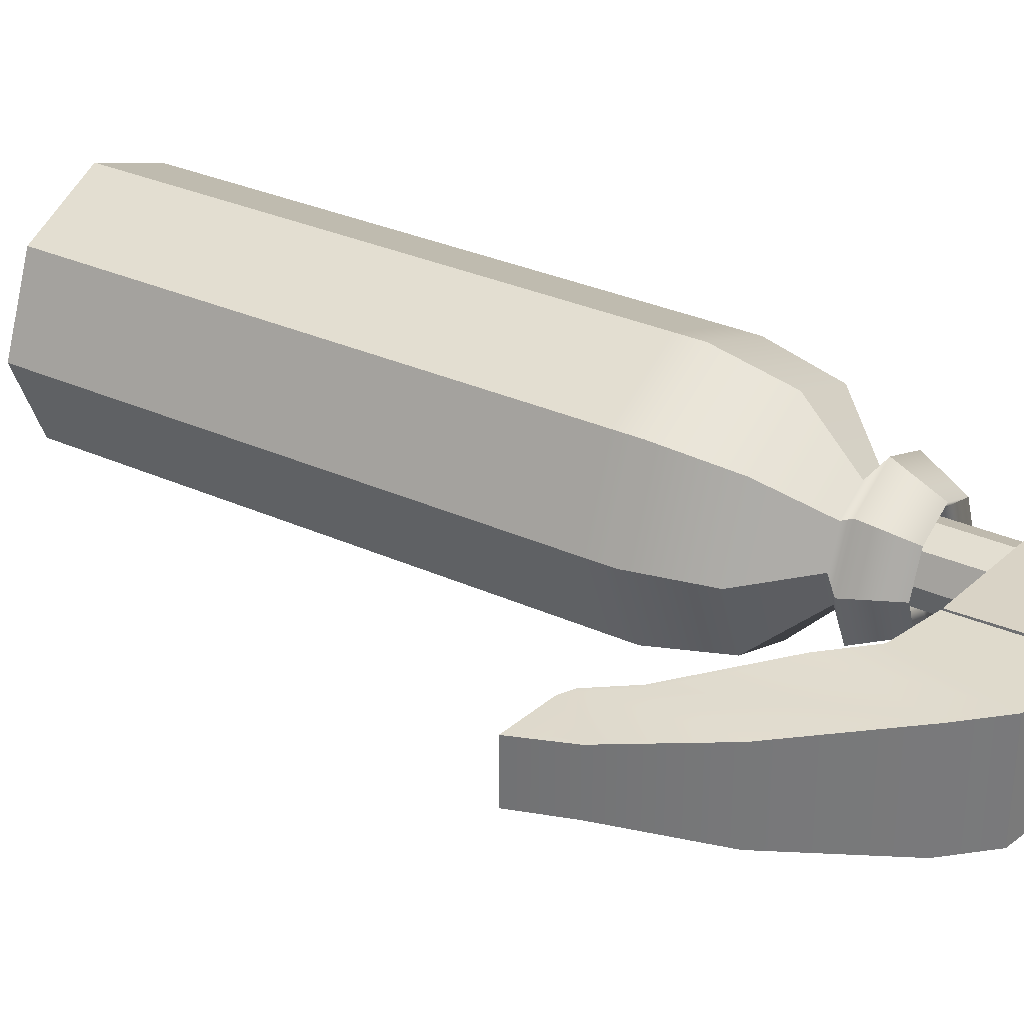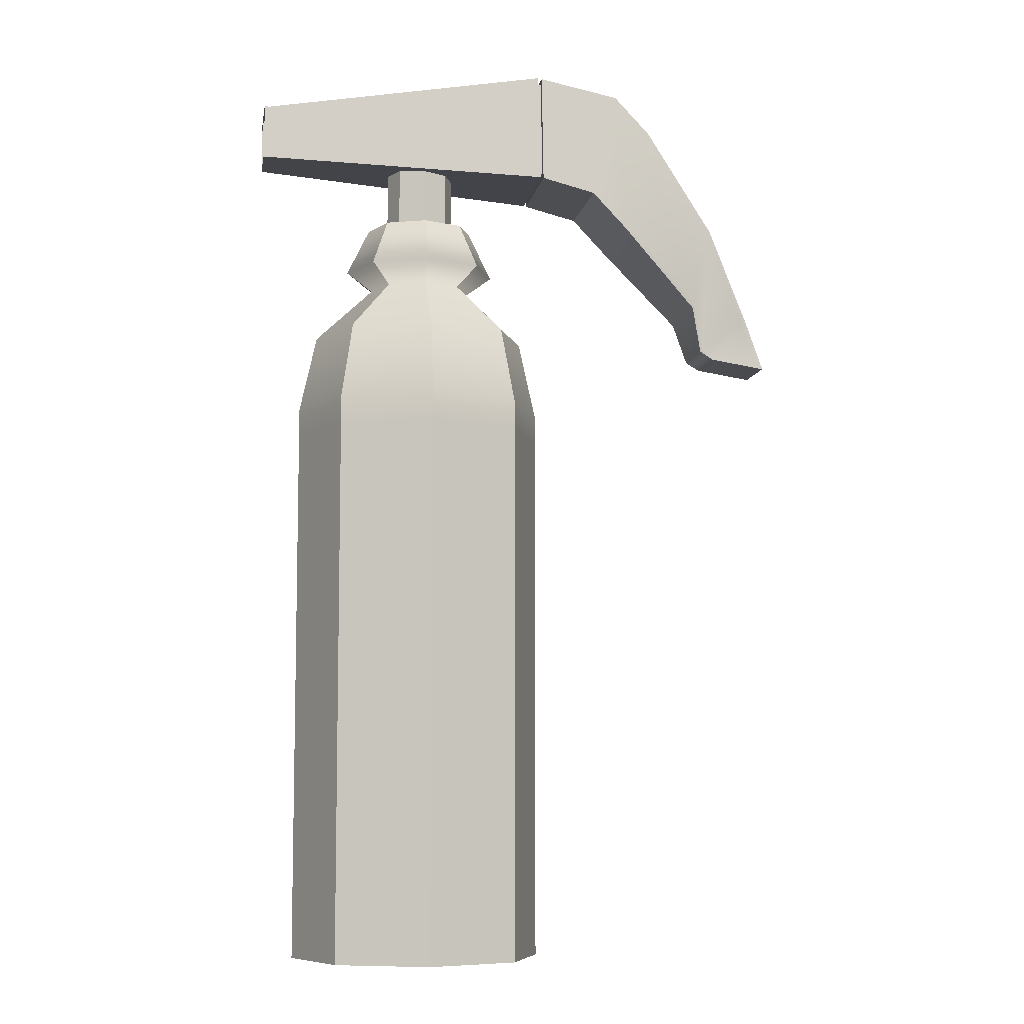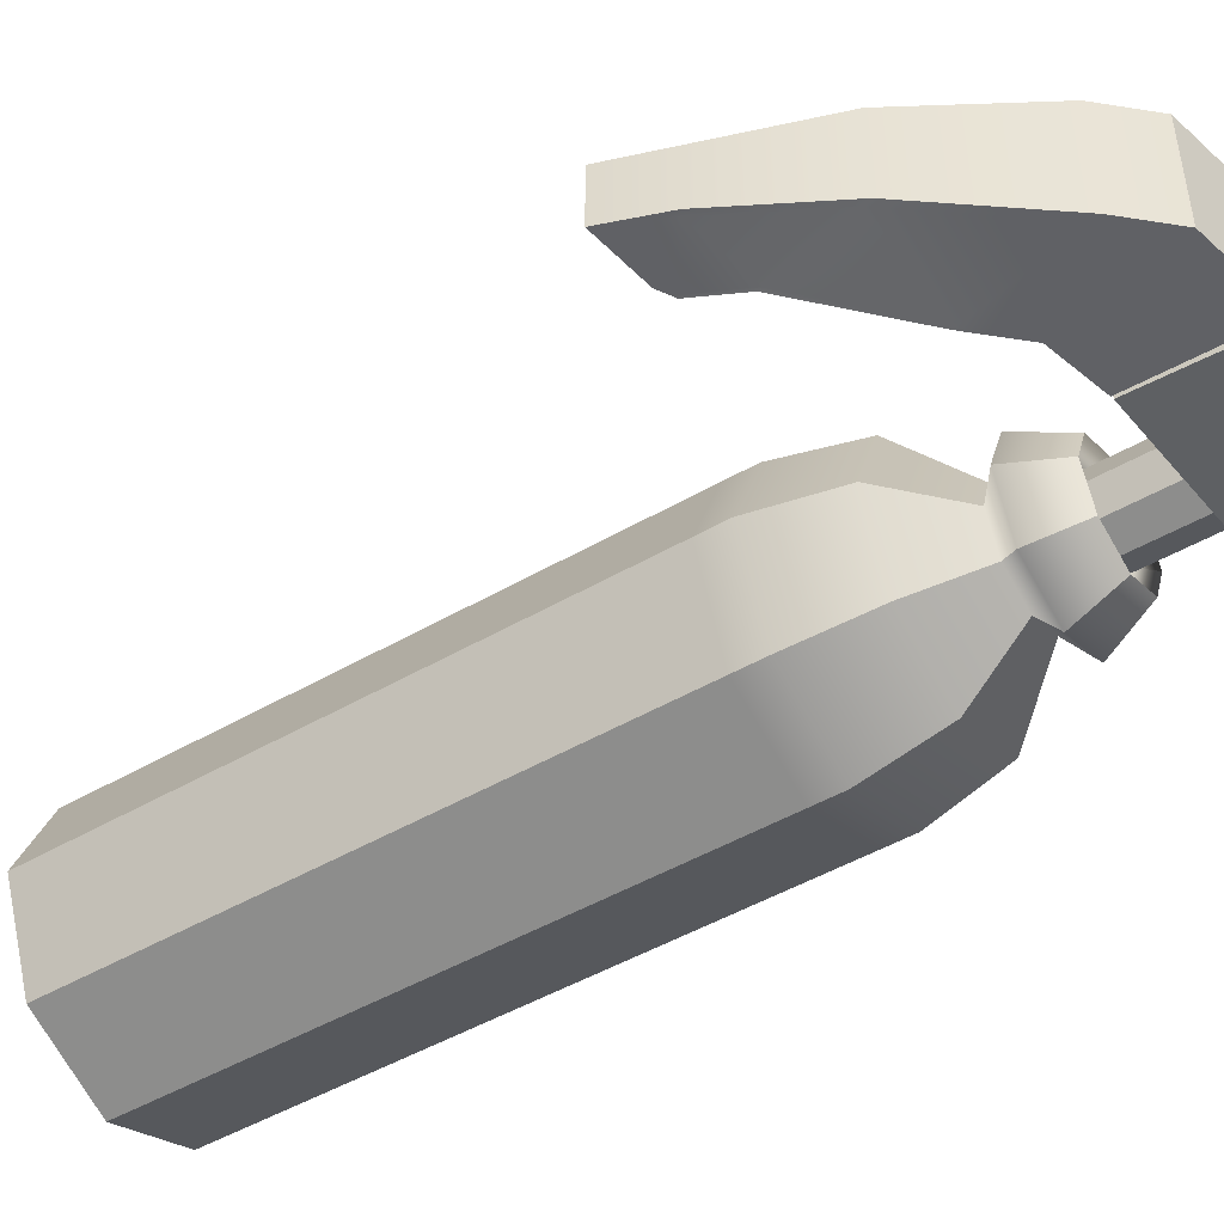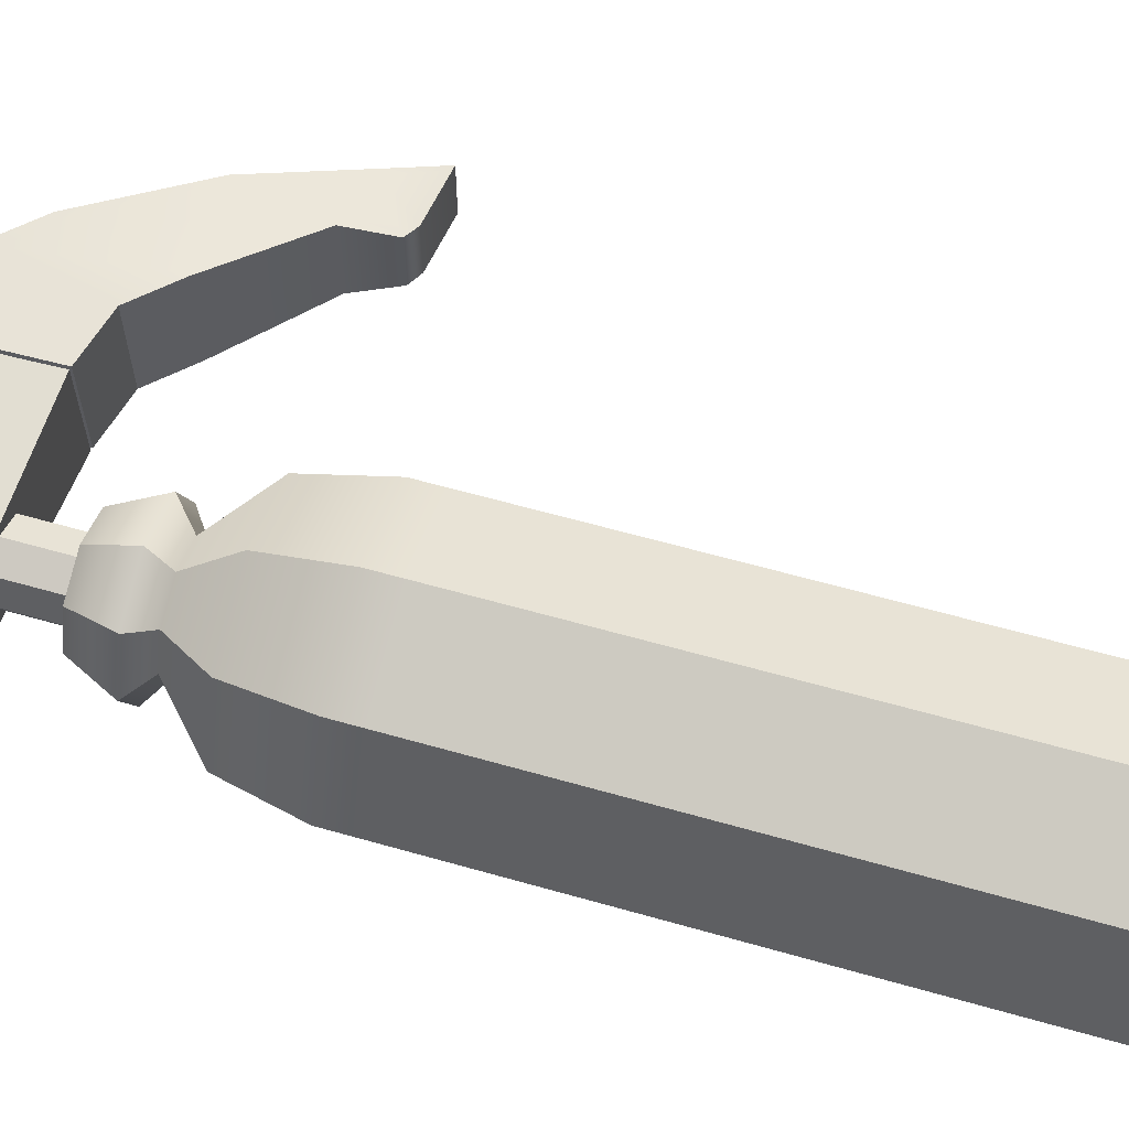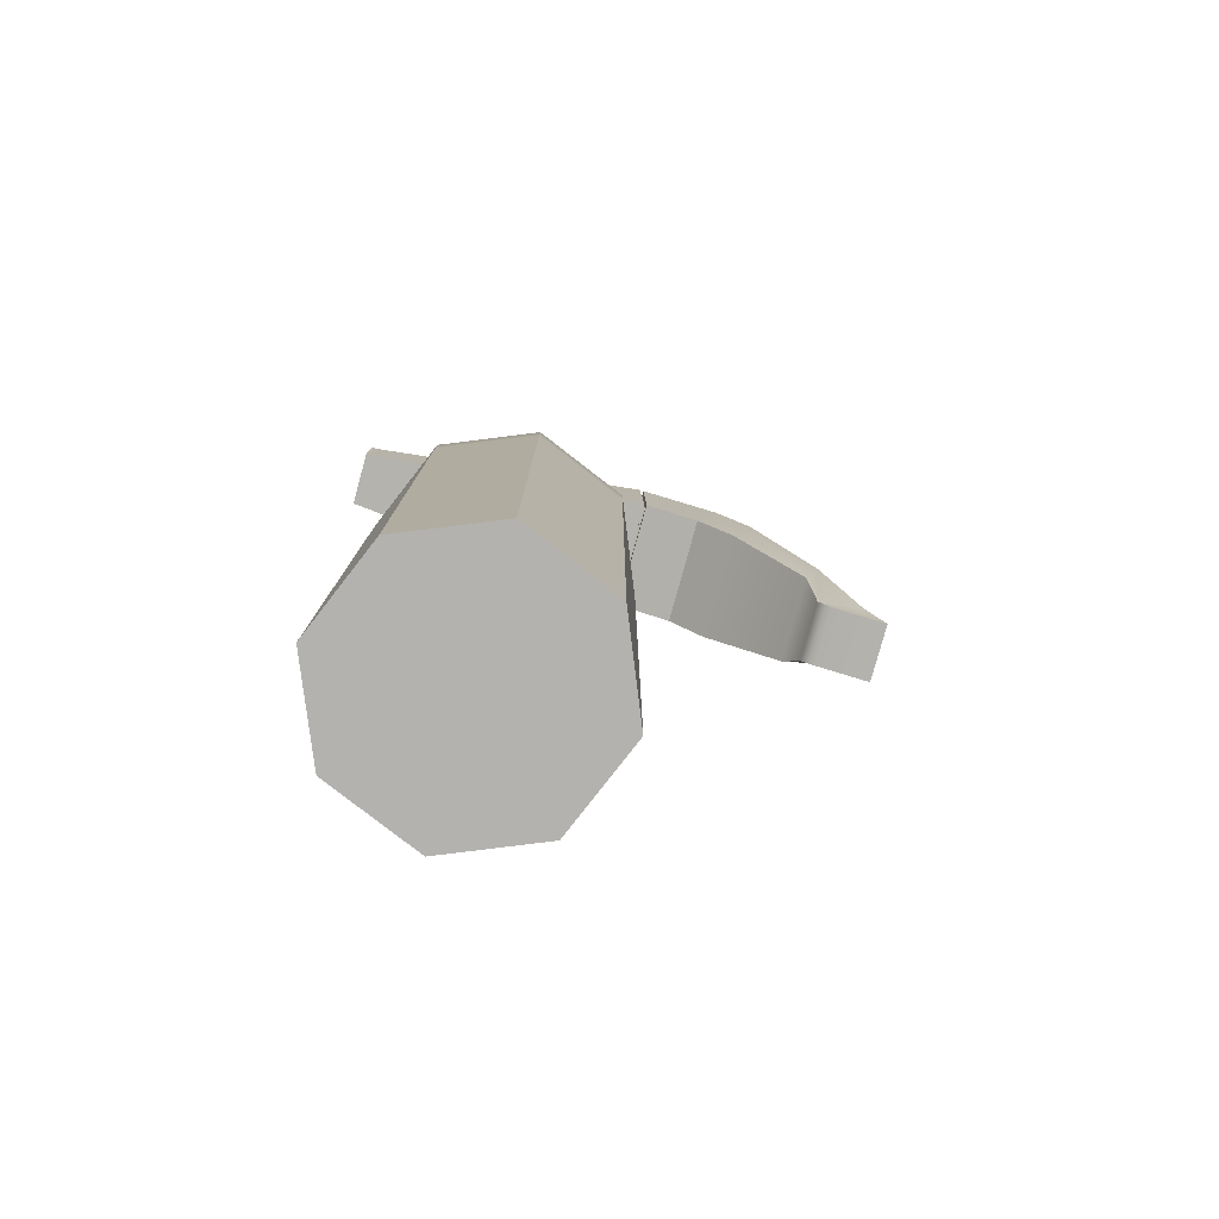
<metadata>
{"format":"obj","ext":"obj","renderer":"f3d","projection":"perspective","resolution":1024,"background":"white","views":[{"elev":32.5,"azim":121.9,"up":"+Z"},{"elev":-7.7,"azim":-9.5,"up":"+Y"},{"elev":-47.9,"azim":123.1,"up":"+Z"},{"elev":62.1,"azim":-73.9,"up":"+Z"},{"elev":-79.7,"azim":-15.4,"up":"+Y"}]}
</metadata>
<code>
g default
v 0.7071 -2.245 -0.7071
v 0 -2.245 -1
v -0.7071 -2.245 -0.7071
v -1 -2.245 0
v -0.7071 -2.245 0.7071
v 0 -2.245 1
v 0.7071 -2.245 0.7071
v 1 -2.245 0
v 0.7071 2.245 -0.7071
v 0 2.245 -1
v -0.7071 2.245 -0.7071
v -1 2.245 0
v -0.7071 2.245 0.7071
v 0 2.245 1
v 0.7071 2.245 0.7071
v 1 2.245 0
v 0 -2.245 0
v 0.7071 0 -0.7071
v 0 0 -1
v -0.7071 0 -0.7071
v -1 0 0
v -0.7071 0 0.7071
v 0 0 1
v 0.7071 0 0.7071
v 1 0 0
v 0.7071 2.012 -0.7071
v 1 2.012 0
v 0.7071 2.012 0.7071
v 0 2.012 1
v -0.7071 2.012 0.7071
v -1 2.012 0
v -0.7071 2.012 -0.7071
v 0 2.012 -1
v 0.7071 -2.005 -0.7071
v 0 -2.005 -1
v -0.7071 -2.005 -0.7071
v -1 -2.005 0
v -0.7071 -2.005 0.7071
v 0 -2.005 1
v 0.7071 -2.005 0.7071
v 1 -2.005 0
v 0.2014 3.651 -0.2014
v 0 3.651 -0.2848
v -0.2014 3.651 -0.2014
v -0.2848 3.651 0
v -0.2014 3.651 0.2014
v 0 3.651 0.2848
v 0.2014 3.651 0.2014
v 0.2848 3.651 0
v 0.6106 2.856 -0.6106
v 0.2864 3.283 -0.2864
v 0 3.283 -0.4051
v 0 2.856 -0.8635
v -0.2864 3.283 -0.2864
v -0.6106 2.856 -0.6106
v -0.4051 3.283 0
v -0.8635 2.856 0
v -0.2864 3.283 0.2864
v -0.6106 2.856 0.6106
v 0 3.283 0.4051
v 0 2.856 0.8635
v 0.2864 3.283 0.2864
v 0.6106 2.856 0.6106
v 0.4051 3.283 0
v 0.8635 2.856 0
v 0 3.435 -0.6127
v 0.4333 3.435 -0.4333
v 0.6127 3.435 0
v 0.4333 3.435 0.4333
v 0 3.435 0.6127
v -0.4333 3.435 0.4333
v -0.6127 3.435 0
v -0.4333 3.435 -0.4333
v 0.3053 3.806 -0.3053
v 0.4318 3.806 0
v 0.3053 3.806 0.3053
v 0 3.806 0.4318
v -0.3053 3.806 0.3053
v -0.4318 3.806 0
v -0.3053 3.806 -0.3053
v 0 3.806 -0.4318
g pCylinder1
f 18 19 33 26
f 19 20 32 33
f 20 21 31 32
f 21 22 30 31
f 22 23 29 30
f 23 24 28 29
f 24 25 27 28
f 25 18 26 27
f 2 1 17 3
f 4 3 17 5
f 6 5 17 7
f 8 7 17 1
f 34 35 19 18
f 35 36 20 19
f 36 37 21 20
f 37 38 22 21
f 38 39 23 22
f 39 40 24 23
f 40 41 25 24
f 41 34 18 25
f 27 26 9 16
f 28 27 16 15
f 29 28 15 14
f 30 29 14 13
f 31 30 13 12
f 32 31 12 11
f 33 32 11 10
f 26 33 10 9
f 1 2 35 34
f 2 3 36 35
f 3 4 37 36
f 4 5 38 37
f 5 6 39 38
f 6 7 40 39
f 7 8 41 40
f 8 1 34 41
f 50 51 64 65
f 51 50 53 52
f 52 53 55 54
f 54 55 57 56
f 56 57 59 58
f 58 59 61 60
f 60 61 63 62
f 62 63 65 64
f 51 52 66 67
f 52 54 73 66
f 54 56 72 73
f 56 58 71 72
f 58 60 70 71
f 60 62 69 70
f 62 64 68 69
f 64 51 67 68
f 9 10 53 50
f 10 11 55 53
f 11 12 57 55
f 12 13 59 57
f 13 14 61 59
f 14 15 63 61
f 15 16 65 63
f 16 9 50 65
f 67 66 81 74
f 68 67 74 75
f 69 68 75 76
f 70 69 76 77
f 71 70 77 78
f 72 71 78 79
f 73 72 79 80
f 66 73 80 81
f 75 74 42 49
f 76 75 49 48
f 77 76 48 47
f 78 77 47 46
f 79 78 46 45
f 80 79 45 44
f 81 80 44 43
f 74 81 43 42
g default
v 0.194 4.293 -0.1951
v 0 4.293 -0.2759
v -0.194 4.293 -0.1951
v -0.2744 4.293 0
v -0.194 4.293 0.1951
v 0 4.293 0.2759
v 0.194 4.293 0.1951
v 0.2744 4.293 0
v 0.194 4.168 -0.1951
v 0.2744 4.168 0
v 0.194 4.168 0.1951
v 0 4.168 0.2759
v -0.194 4.168 0.1951
v -0.2744 4.168 0
v -0.194 4.168 -0.1951
v 0 4.168 -0.2759
v 0.194 3.6 -0.1951
v 0 3.6 -0.2759
v -0.194 3.6 -0.1951
v -0.2744 3.6 0
v -0.194 3.6 0.1951
v 0 3.6 0.2759
v 0.194 3.6 0.1951
v 0.2744 3.6 0
g pCylinder2
f 105 98 90 91
f 104 105 91 92
f 103 104 92 93
f 102 103 93 94
f 101 102 94 95
f 100 101 95 96
f 99 100 96 97
f 98 99 97 90
f 91 90 82 89
f 92 91 89 88
f 93 92 88 87
f 94 93 87 86
f 95 94 86 85
f 96 95 85 84
f 97 96 84 83
f 90 97 83 82
g default
v -1.34 4.351 0.2185
v 1.433 4.112 0.4341
v -1.34 4.788 0.2185
v 1.627 4.958 0.4341
v -1.34 4.788 -0.2185
v 1.627 4.958 -0.4341
v -1.34 4.351 -0.2185
v 1.433 4.112 -0.4341
v -1.34 4.75 -0.2185
v 1.61 4.884 -0.4341
v 1.61 4.884 0.4341
v -1.34 4.75 0.2185
v -1.34 4.374 0.2185
v 1.443 4.155 0.4341
v 1.443 4.155 -0.4341
v -1.34 4.374 -0.2185
v -1.299 4.351 0.2185
v -1.299 4.351 -0.2185
v -1.299 4.374 -0.2185
v -1.299 4.75 -0.2185
v -1.299 4.788 -0.2185
v -1.299 4.788 0.2185
v -1.299 4.75 0.2185
v -1.299 4.374 0.2185
v 0.9814 4.226 0.4341
v 0.98 4.271 0.4341
v 0.9561 5.018 0.4341
v 0.9537 5.094 0.4341
v 0.9537 5.094 -0.4341
v 0.9561 5.018 -0.4341
v 0.98 4.271 -0.4341
v 0.9814 4.226 -0.4341
v -1.34 4.788 0.2012
v -1.299 4.788 0.2012
v 0.9537 5.094 0.3997
v 1.627 4.958 0.3997
v 1.433 4.112 0.3997
v 0.9814 4.226 0.3997
v -1.299 4.351 0.2012
v -1.34 4.351 0.2012
v -1.34 4.374 0.2012
v -1.34 4.75 0.2012
v -1.34 4.351 -0.1913
v -1.299 4.351 -0.1913
v 0.9814 4.226 -0.38
v 1.433 4.112 -0.38
v 1.627 4.958 -0.38
v 0.9537 5.094 -0.38
v -1.299 4.788 -0.1913
v -1.34 4.788 -0.1913
v -1.34 4.75 -0.1913
v -1.34 4.374 -0.1913
v 2.504 2.75 -0.2072
v 2.906 2.687 -0.2072
v 2.906 2.687 0.2179
v 2.504 2.75 0.2179
v 2.947 2.68 -0.2072
v 2.947 2.68 0.2179
v 2.906 2.687 0.2367
v 2.947 2.68 0.2367
v 2.504 2.75 0.2367
v 2.504 2.75 -0.2367
v 2.906 2.687 -0.2367
v 2.947 2.68 -0.2367
v 1.911 4.656 -0.38
v 1.911 4.656 0.3997
v 1.911 4.656 0.4341
v 1.894 4.582 0.4341
v 1.727 3.853 0.4341
v 1.717 3.81 0.4341
v 1.717 3.81 0.3997
v 1.717 3.81 -0.38
v 1.717 3.81 -0.4341
v 1.727 3.853 -0.4341
v 1.894 4.582 -0.4341
v 1.911 4.656 -0.4341
v 2.464 3.845 -0.3035
v 2.464 3.845 -0.3467
v 2.451 3.785 -0.3467
v 2.317 3.204 -0.3467
v 2.309 3.169 -0.3467
v 2.309 3.169 -0.3035
v 2.309 3.169 0.3192
v 2.309 3.169 0.3467
v 2.317 3.204 0.3467
v 2.451 3.785 0.3467
v 2.464 3.845 0.3467
v 2.464 3.845 0.3192
v 2.801 3.087 -0.2125
v 2.801 3.087 -0.2427
v 2.766 3.063 -0.2427
v 2.42 2.83 -0.2427
v 2.399 2.816 -0.2427
v 2.399 2.816 -0.2125
v 2.399 2.816 0.2235
v 2.399 2.816 0.2427
v 2.42 2.83 0.2427
v 2.766 3.063 0.2427
v 2.801 3.087 0.2427
v 2.801 3.087 0.2235
v 0.9885 5.012 0.4341
v 0.9872 5.088 0.4341
v 0.9872 5.088 0.3997
v 0.9872 5.088 -0.38
v 0.9872 5.088 -0.4341
v 0.9885 5.012 -0.4341
v 1.001 4.266 -0.4341
v 1.002 4.221 -0.4341
v 1.002 4.221 -0.38
v 1.002 4.221 0.3997
v 1.002 4.221 0.4341
v 1.001 4.266 0.4341
v 0.9994 4.263 0.3928
v 0.9987 4.303 0.3928
v 0.9798 4.308 0.3928
v 0.9811 4.267 0.3928
v 0.9875 4.978 0.3928
v 0.9582 4.984 0.3928
v 0.956 5.053 0.3928
v 0.9863 5.047 0.3928
v 0.9863 5.047 0.3617
v 0.9863 5.047 -0.3439
v 0.956 5.053 -0.3439
v 0.956 5.053 0.3617
v 0.9863 5.047 -0.3928
v 0.9875 4.978 -0.3928
v 0.9582 4.984 -0.3928
v 0.956 5.053 -0.3928
v 0.9987 4.303 -0.3928
v 0.9798 4.308 -0.3928
v 0.9811 4.267 -0.3928
v 0.9994 4.263 -0.3928
v 0.9811 4.267 -0.3439
v 0.9994 4.263 -0.3439
v 0.9994 4.263 0.3617
v 0.9811 4.267 0.3617
g pCube1
f 131 132 128 129
f 139 140 153 154
f 124 125 135 136
f 149 150 143 144
f 158 159 160 161
f 134 135 125 126
f 159 162 163 160
f 128 132 133 127
f 138 155 156 147
f 130 131 129 122
f 124 136 137 123
f 157 148 145 146
f 148 149 144 145
f 121 124 123 112
f 121 114 125 124
f 110 126 125 114
f 154 155 138 139
f 117 128 127 108
f 128 117 118 129
f 106 122 129 118
f 218 219 220 221
f 219 222 223 220
f 224 223 222 225
f 226 227 228 229
f 230 231 232 233
f 232 231 234 235
f 236 235 234 237
f 238 239 240 241
f 108 127 139 138
f 127 133 140 139
f 225 226 229 224
f 164 160 163 165
f 160 164 166 161
f 221 241 240 218
f 143 130 122 144
f 145 144 122 106
f 146 145 106 118
f 118 117 147 146
f 138 147 117 108
f 112 123 149 148
f 123 137 150 149
f 237 239 238 236
f 167 168 159 158
f 162 159 168 169
f 233 228 227 230
f 153 134 126 154
f 155 154 126 110
f 114 156 155 110
f 156 114 121 157
f 112 148 157 121
f 170 171 193 182
f 176 177 187 188
f 171 172 192 193
f 172 173 191 192
f 173 174 190 191
f 175 176 188 189
f 174 175 189 190
f 177 178 186 187
f 178 179 185 186
f 179 180 184 185
f 180 181 183 184
f 181 170 182 183
f 152 141 171 170
f 141 109 172 171
f 109 116 173 172
f 116 119 174 173
f 119 107 175 174
f 107 142 176 175
f 142 151 177 176
f 151 113 178 177
f 113 120 179 178
f 120 115 180 179
f 115 111 181 180
f 111 152 170 181
f 183 182 194 195
f 184 183 195 196
f 185 184 196 197
f 186 185 197 198
f 187 186 198 199
f 188 187 199 200
f 189 188 200 201
f 190 189 201 202
f 191 190 202 203
f 192 191 203 204
f 193 192 204 205
f 182 193 205 194
f 195 194 162 169
f 196 195 169 168
f 197 196 168 167
f 198 197 167
f 158 199 198 167
f 161 200 199 158
f 166 201 200 161
f 202 201 166
f 203 202 166 164
f 204 203 164 165
f 205 204 165 163
f 194 205 163 162
f 207 206 116 109
f 141 208 207 109
f 152 209 208 141
f 210 209 152 111
f 115 211 210 111
f 212 211 115 120
f 213 212 120 113
f 151 214 213 113
f 215 214 151 142
f 216 215 142 107
f 119 217 216 107
f 119 116 206 217
f 216 217 219 218
f 131 130 221 220
f 217 206 222 219
f 132 131 220 223
f 133 132 223 224
f 206 207 225 222
f 208 209 227 226
f 153 140 229 228
f 210 211 231 230
f 135 134 233 232
f 211 212 234 231
f 136 135 232 235
f 137 136 235 236
f 212 213 237 234
f 214 215 240 239
f 143 150 238 241
f 207 208 226 225
f 140 133 224 229
f 130 143 241 221
f 215 216 218 240
f 213 214 239 237
f 150 137 236 238
f 134 153 228 233
f 209 210 230 227

</code>
